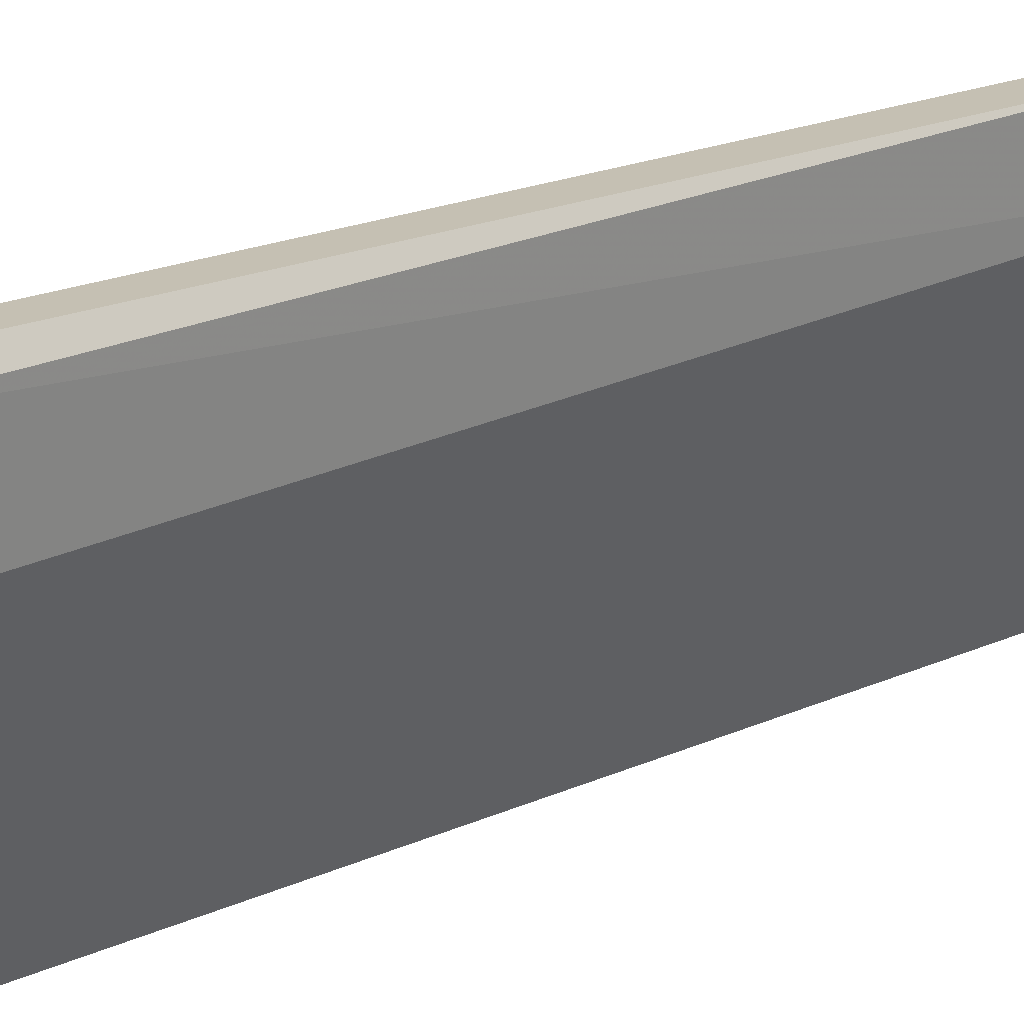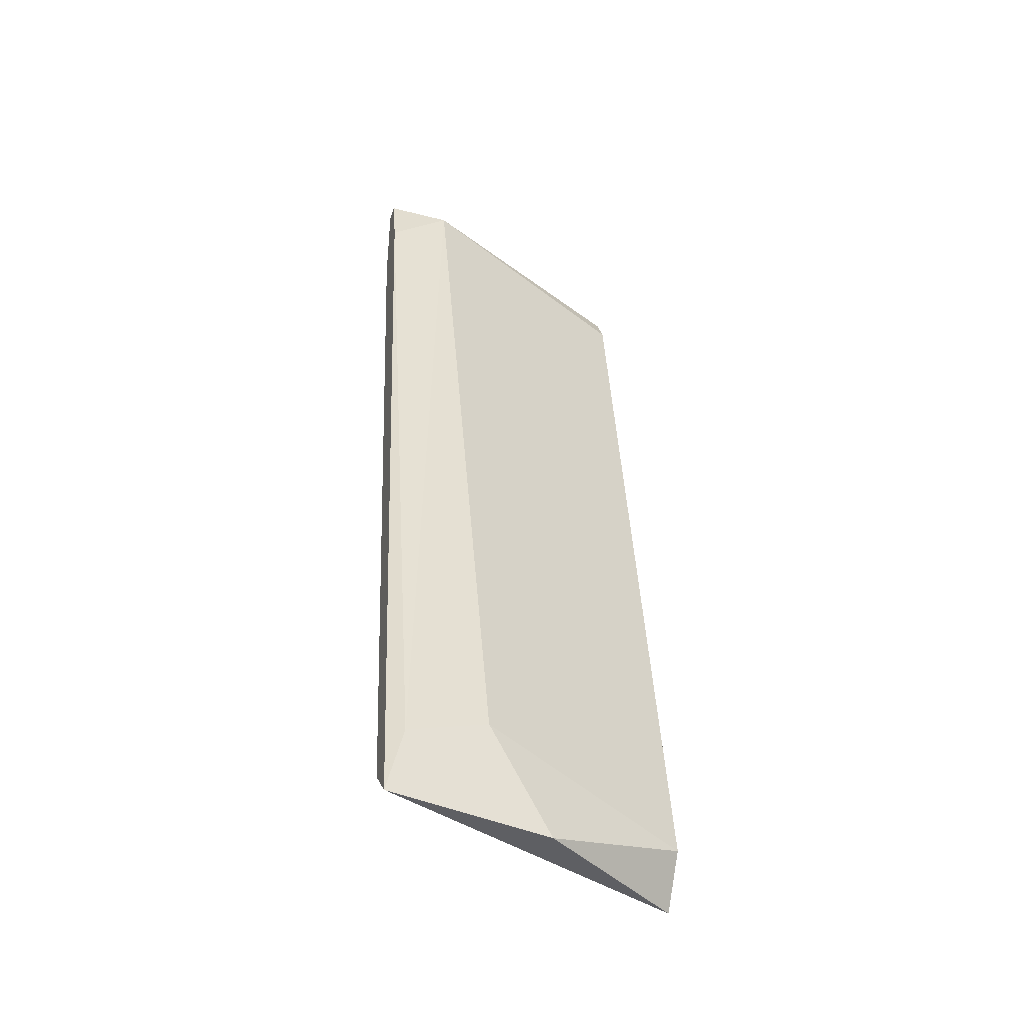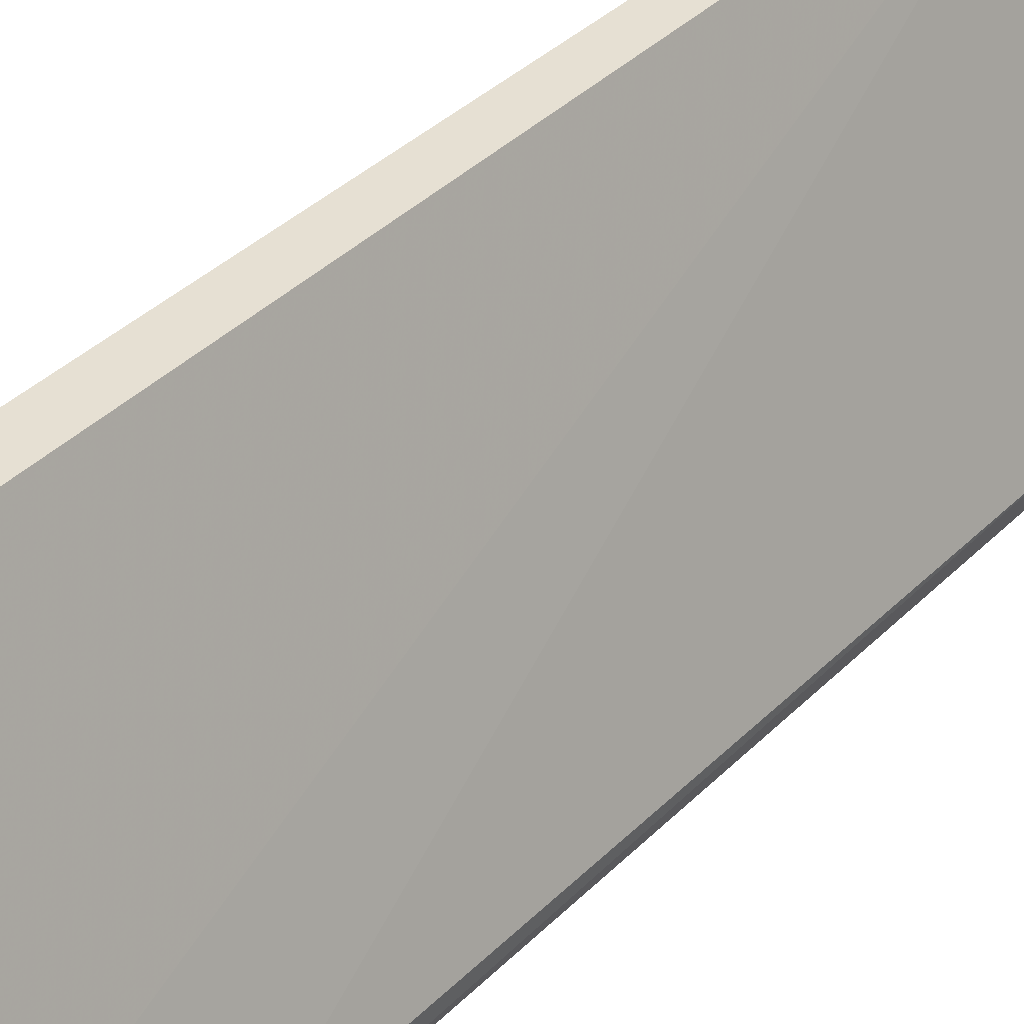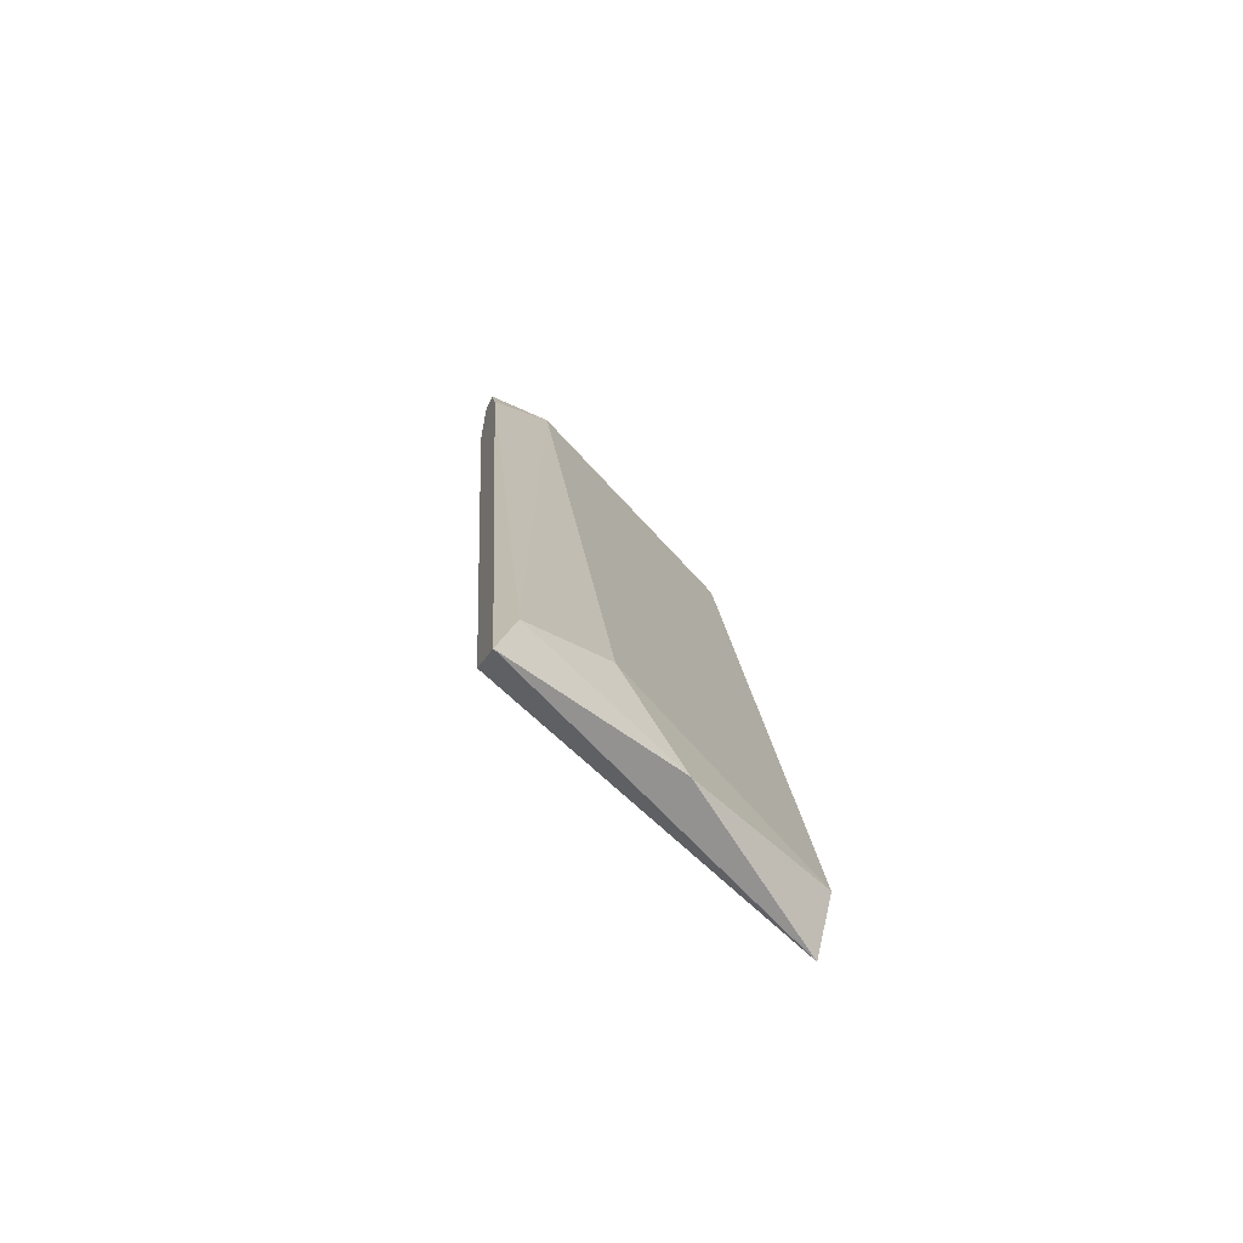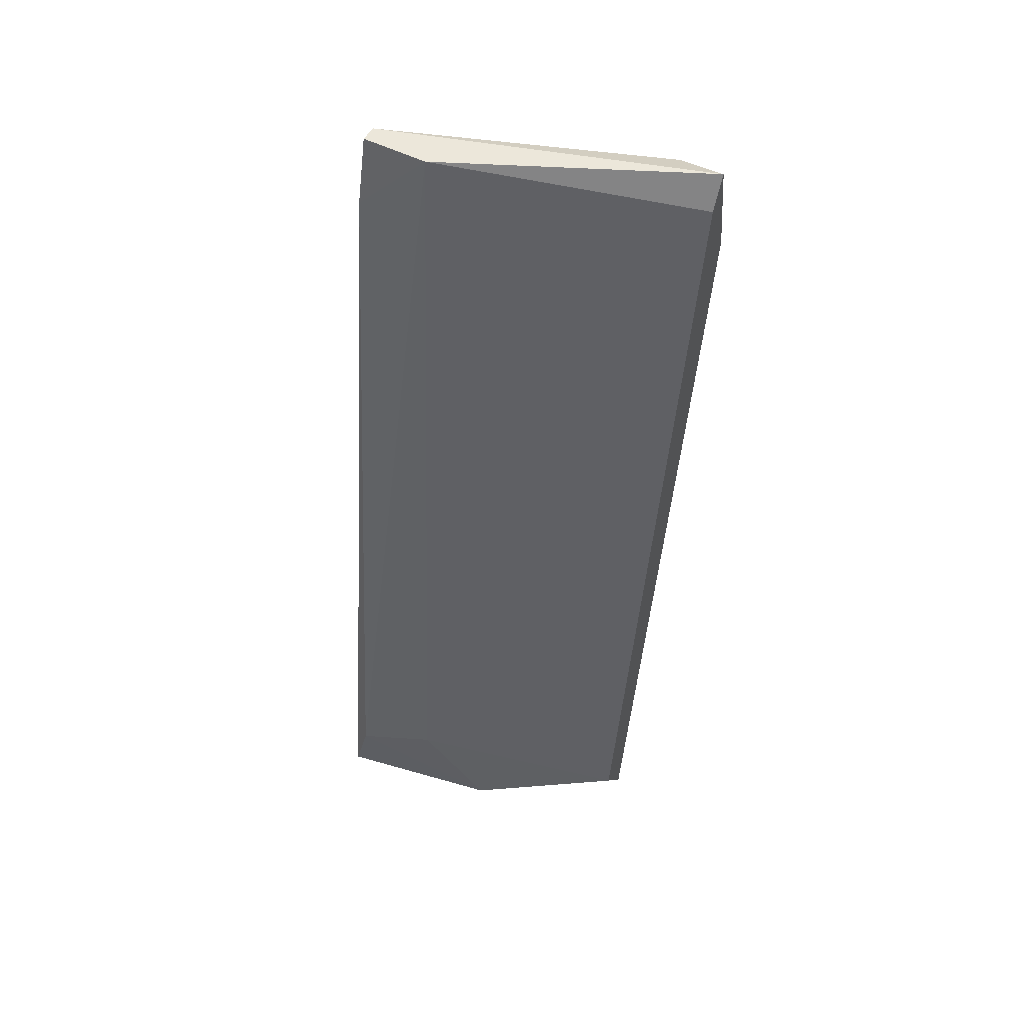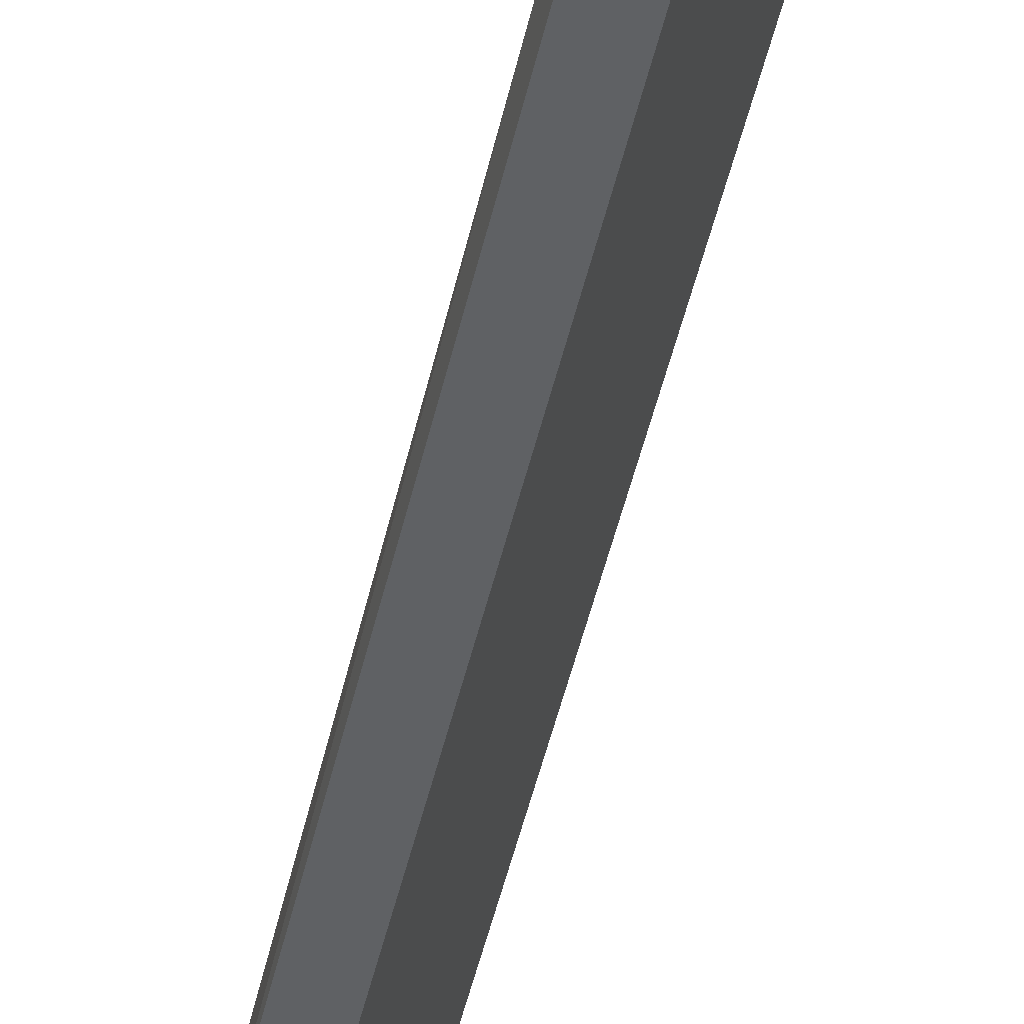
<metadata>
{"format":"obj","ext":"obj","renderer":"f3d","projection":"perspective","resolution":1024,"background":"white","views":[{"elev":18.1,"azim":56.0,"up":"+Z"},{"elev":-41.2,"azim":72.8,"up":"+Y"},{"elev":38.4,"azim":-132.4,"up":"+Z"},{"elev":-66.4,"azim":65.4,"up":"+Y"},{"elev":52.4,"azim":118.6,"up":"+Y"},{"elev":-46.0,"azim":-3.6,"up":"+Z"}]}
</metadata>
<code>
v 0.8513 -0.3749 -0.3029
v 0.7807 0.2956 -0.1853
v 0.769 0.2956 -0.1853
v 0.6984 0.2956 -0.4088
v 0.769 -0.316 -0.397
v 0.8513 -0.3514 -0.1853
v 0.6866 0.2838 -0.3735
v 0.7807 0.2956 -0.2323
v 0.8042 -0.3396 -0.4088
v 0.8749 -0.3279 -0.197
v 0.769 0.225 -0.1853
v 0.7807 -0.3749 -0.4088
v 0.7102 0.2721 -0.4088
v 0.8631 -0.3043 -0.2559
v 0.6866 0.225 -0.4088
v 0.8749 -0.3749 -0.1853
v 0.6984 0.1426 -0.397
v 0.7925 0.2485 -0.1853
f 16 10 18
f 3 2 4
f 2 3 6
f 3 4 7
f 4 2 8
f 6 3 11
f 3 7 11
f 7 6 11
f 6 5 12
f 9 1 12
f 4 9 12
f 4 8 13
f 9 4 13
f 8 9 13
f 1 9 14
f 9 8 14
f 10 1 14
f 8 10 14
f 7 4 15
f 4 12 15
f 12 5 15
f 2 6 16
f 1 10 16
f 6 12 16
f 12 1 16
f 5 6 17
f 6 7 17
f 7 15 17
f 15 5 17
f 8 2 18
f 10 8 18
f 2 16 18

</code>
